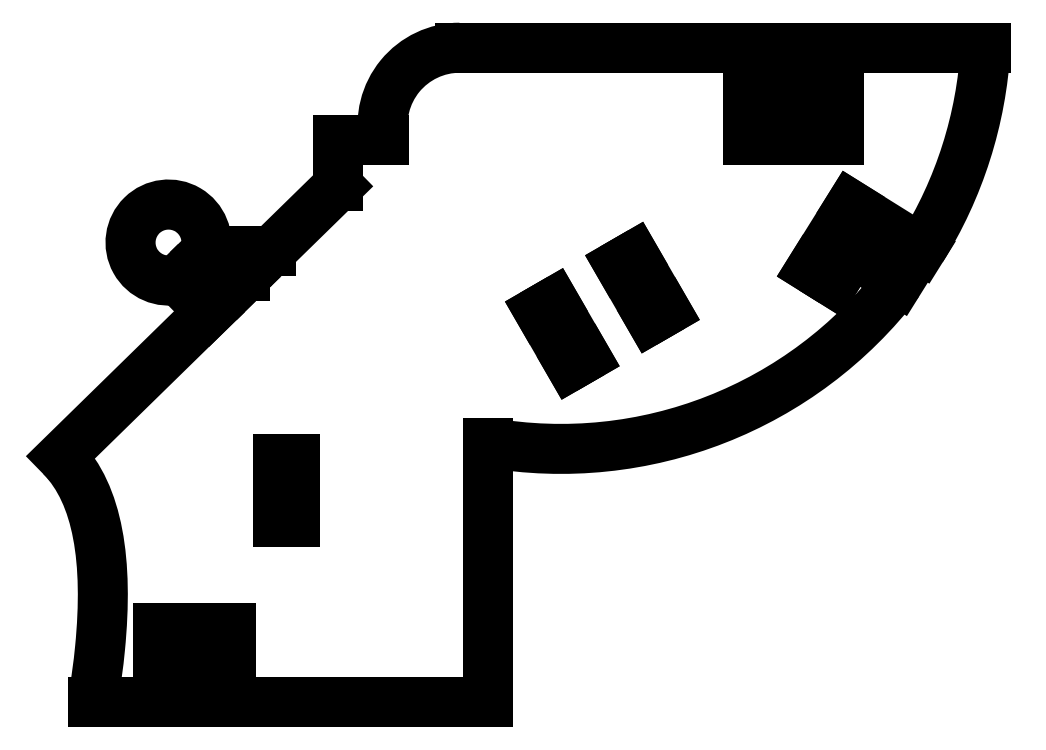
<metadata>
{"format":"dxf","ext":"dxf","renderer":"ezdxf+matplotlib","layout":"modelspace","background":"white","min_lineweight":24,"dpi":150}
</metadata>
<code>
0
SECTION
2
ENTITIES
0
LINE
8
0
10
13.77
20
6.015
30
0
11
10.34
21
11.95
31
0
0
LINE
8
0
10
10.34
20
11.95
30
0
11
11.94
21
12.87
31
0
0
LINE
8
0
10
11.94
20
12.87
30
0
11
15.37
21
6.94
31
0
0
LINE
8
0
10
15.37
20
6.94
30
0
11
13.77
21
6.015
31
0
0
LINE
8
0
10
1.681
20
6.944
30
0
11
3.283
21
7.869
31
0
0
LINE
8
0
10
3.283
20
7.869
30
0
11
6.709
21
1.938
31
0
0
LINE
8
0
10
6.709
20
1.938
30
0
11
5.108
21
1.013
31
0
0
LINE
8
0
10
5.108
20
1.013
30
0
11
1.681
21
6.944
31
0
0
LINE
8
0
10
-24.65
20
-15.89
30
0
11
-26.5
21
-15.89
31
0
0
LINE
8
0
10
-26.5
20
-15.89
30
0
11
-26.5
21
-9.039
31
0
0
LINE
8
0
10
-26.5
20
-9.039
30
0
11
-24.65
21
-9.039
31
0
0
LINE
8
0
10
-24.65
20
-9.039
30
0
11
-24.65
21
-15.89
31
0
0
LINE
8
0
10
-3.825
20
-35.36
30
0
11
-3.825
21
-7.306
31
0
0
ARC
8
0
10
4.042
20
37.97
30
0
40
45.96
210
0
220
0
230
1
50
260.1
51
322.6
0
LINE
8
0
10
40.57
20
10.08
30
0
11
35.52
21
13.23
31
0
0
LINE
8
0
10
35.52
20
13.23
30
0
11
33.51
21
10
31
0
0
LINE
8
0
10
33.51
20
10
30
0
11
31.09
21
11.51
31
0
0
LINE
8
0
10
31.09
20
11.51
30
0
11
35.36
21
18.35
31
0
0
LINE
8
0
10
35.36
20
18.35
30
0
11
43
21
13.59
31
0
0
ARC
8
0
10
4.042
20
37.97
30
0
40
45.96
210
-0
220
0
230
1
50
328
51
356.7
0
LINE
8
0
10
49.92
20
35.36
30
0
11
31.61
21
35.36
31
0
0
LINE
8
0
10
31.61
20
35.36
30
0
11
31.61
21
30.21
31
0
0
LINE
8
0
10
31.61
20
30.21
30
0
11
34.11
21
30.21
31
0
0
LINE
8
0
10
34.11
20
30.21
30
0
11
34.11
21
25.36
31
0
0
LINE
8
0
10
34.11
20
25.36
30
0
11
24.26
21
25.36
31
0
0
LINE
8
0
10
24.26
20
25.36
30
0
11
24.26
21
30.21
31
0
0
LINE
8
0
10
24.26
20
30.21
30
0
11
26.76
21
30.21
31
0
0
LINE
8
0
10
26.76
20
30.21
30
0
11
26.76
21
35.36
31
0
0
LINE
8
0
10
26.76
20
35.36
30
0
11
-6.873
21
35.36
31
0
0
ARC
8
0
10
-6.873
20
27
30
0
40
8.359
210
0
220
-0
230
1
50
90
51
191.3
0
LINE
8
0
10
-15.07
20
25.36
30
0
11
-20.05
21
25.36
31
0
0
LINE
8
0
10
-20.05
20
25.36
30
0
11
-20.05
21
20.43
31
0
0
LINE
8
0
10
-20.05
20
20.43
30
0
11
-27.26
21
13.38
31
0
0
LINE
8
0
10
-27.26
20
13.38
30
0
11
-30.05
21
13.38
31
0
0
LINE
8
0
10
-30.05
20
13.38
30
0
11
-30.05
21
10.65
31
0
0
LINE
8
0
10
-30.05
20
10.65
30
0
11
-30.98
21
9.74
31
0
0
LINE
8
0
10
-30.98
20
9.74
30
0
11
-34.39
21
13.23
31
0
0
ARC
8
0
10
-38.36
20
14.31
30
0
40
4.106
210
-0
220
0
230
1
50
-15.28
51
284
0
LINE
8
0
10
-37.36
20
10.33
30
0
11
-33.95
21
6.838
31
0
0
LINE
8
0
10
-33.95
20
6.838
30
0
11
-49.95
21
-8.817
31
0
0
SPLINE
8
0
70
0
71
3
72
17
73
13
74
0
42
1e-09
43
1e-10
44
1e-10
40
0.4802
40
0.4802
40
0.4802
40
0.4802
40
0.4821
40
0.4821
40
0.4821
40
0.9155
40
0.9155
40
0.9155
40
1
40
1
40
1
40
1.001
40
1.001
40
1.001
40
1.001
10
-49.95
20
-8.817
30
0
10
-49.93
20
-8.834
30
0
10
-49.92
20
-8.852
30
0
10
-49.9
20
-8.87
30
0
10
-45.97
20
-12.94
30
0
10
-44.84
20
-20.1
30
0
10
-45.76
20
-29.51
30
0
10
-45.93
20
-31.35
30
0
10
-46.19
20
-33.27
30
0
10
-46.53
20
-35.28
30
0
10
-46.53
20
-35.3
30
0
10
-46.54
20
-35.33
30
0
10
-46.54
20
-35.36
30
0
0
LINE
8
0
10
-46.54
20
-35.36
30
0
11
-37.49
21
-35.36
31
0
0
LINE
8
0
10
-37.49
20
-35.36
30
0
11
-37.49
21
-31.21
31
0
0
LINE
8
0
10
-37.49
20
-31.21
30
0
11
-39.49
21
-31.21
31
0
0
LINE
8
0
10
-39.49
20
-31.21
30
0
11
-39.49
21
-27.36
31
0
0
LINE
8
0
10
-39.49
20
-27.36
30
0
11
-31.64
21
-27.36
31
0
0
LINE
8
0
10
-31.64
20
-27.36
30
0
11
-31.64
21
-31.21
31
0
0
LINE
8
0
10
-31.64
20
-31.21
30
0
11
-33.64
21
-31.21
31
0
0
LINE
8
0
10
-33.64
20
-31.21
30
0
11
-33.64
21
-35.36
31
0
0
LINE
8
0
10
-33.64
20
-35.36
30
0
11
-3.825
21
-35.36
31
0
0
ENDSEC
0
EOF

</code>
